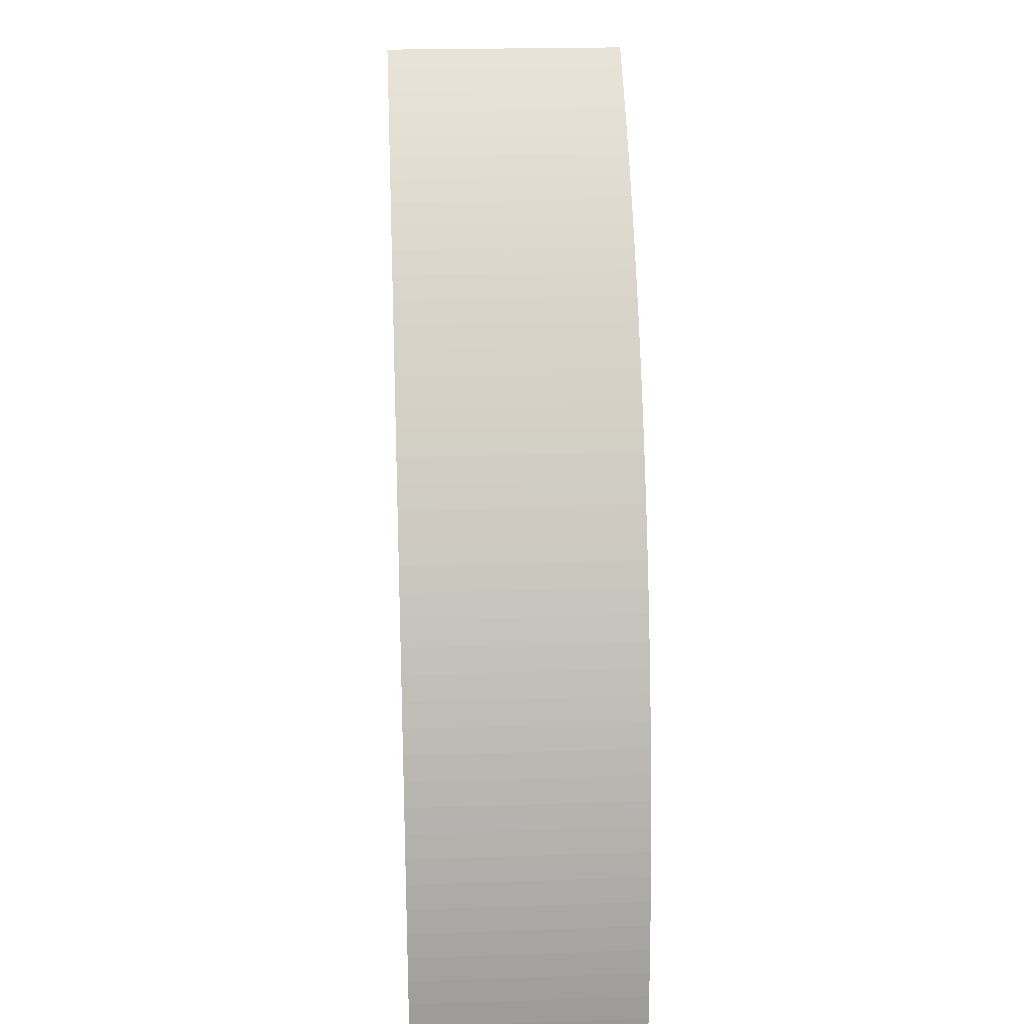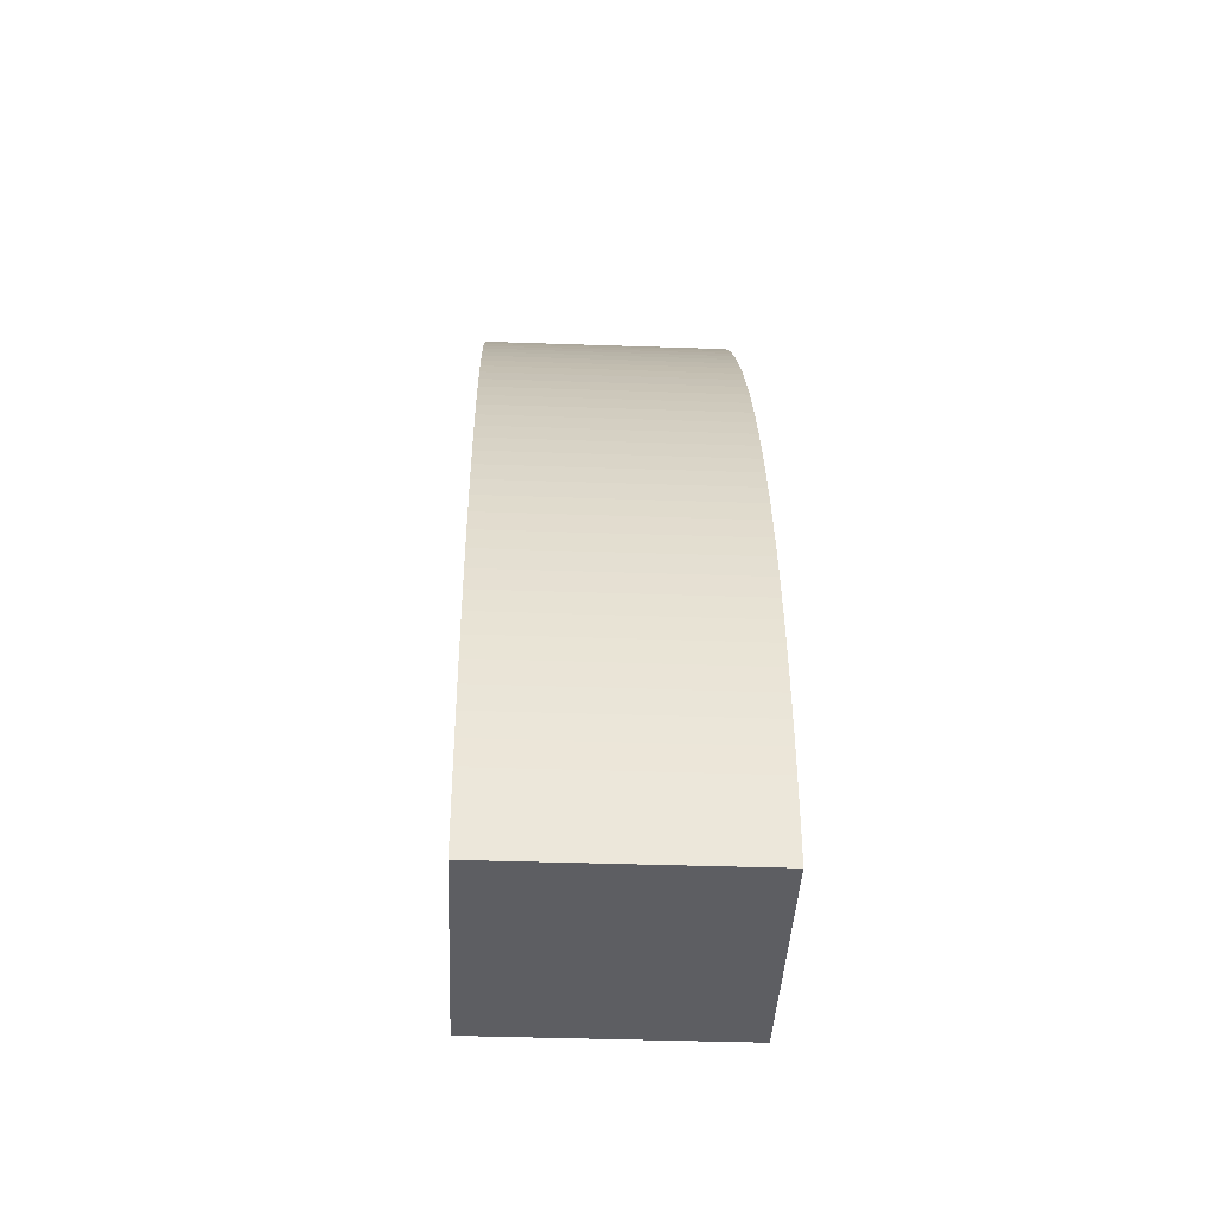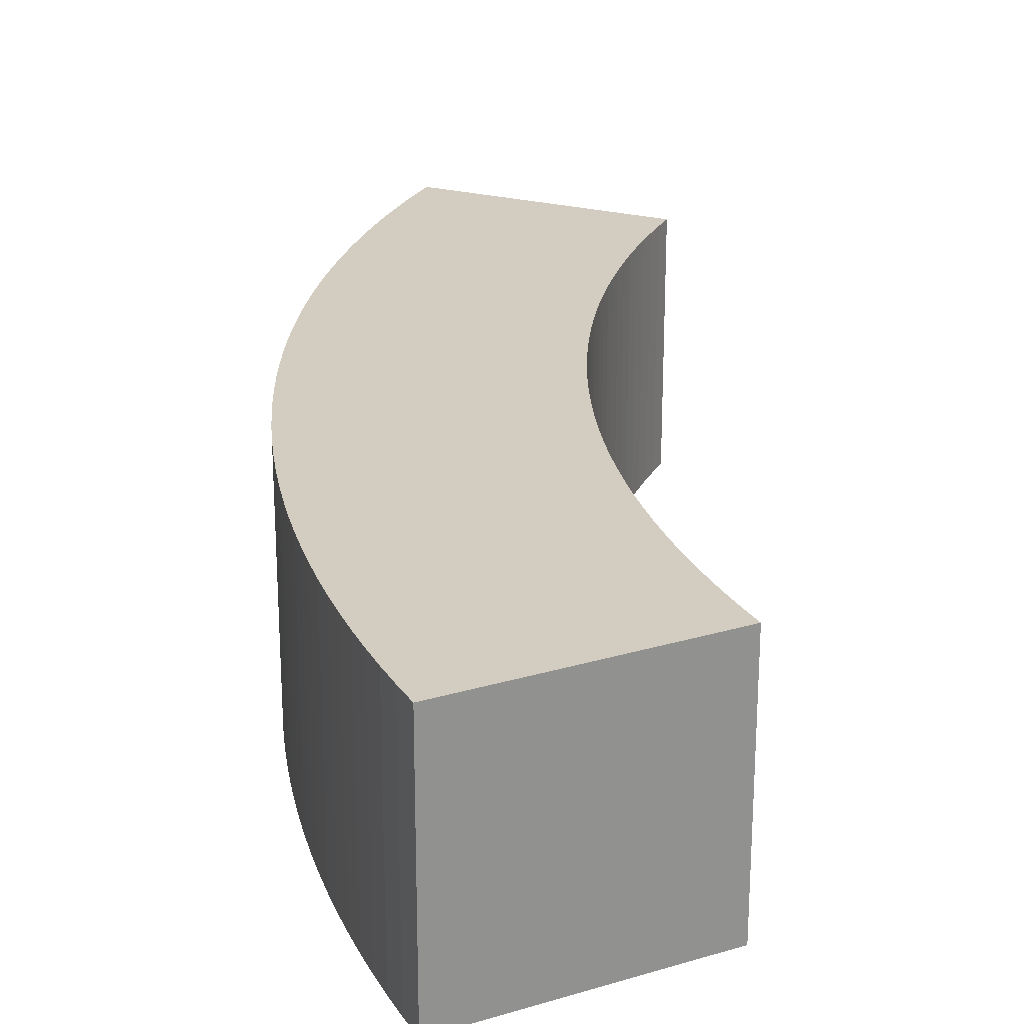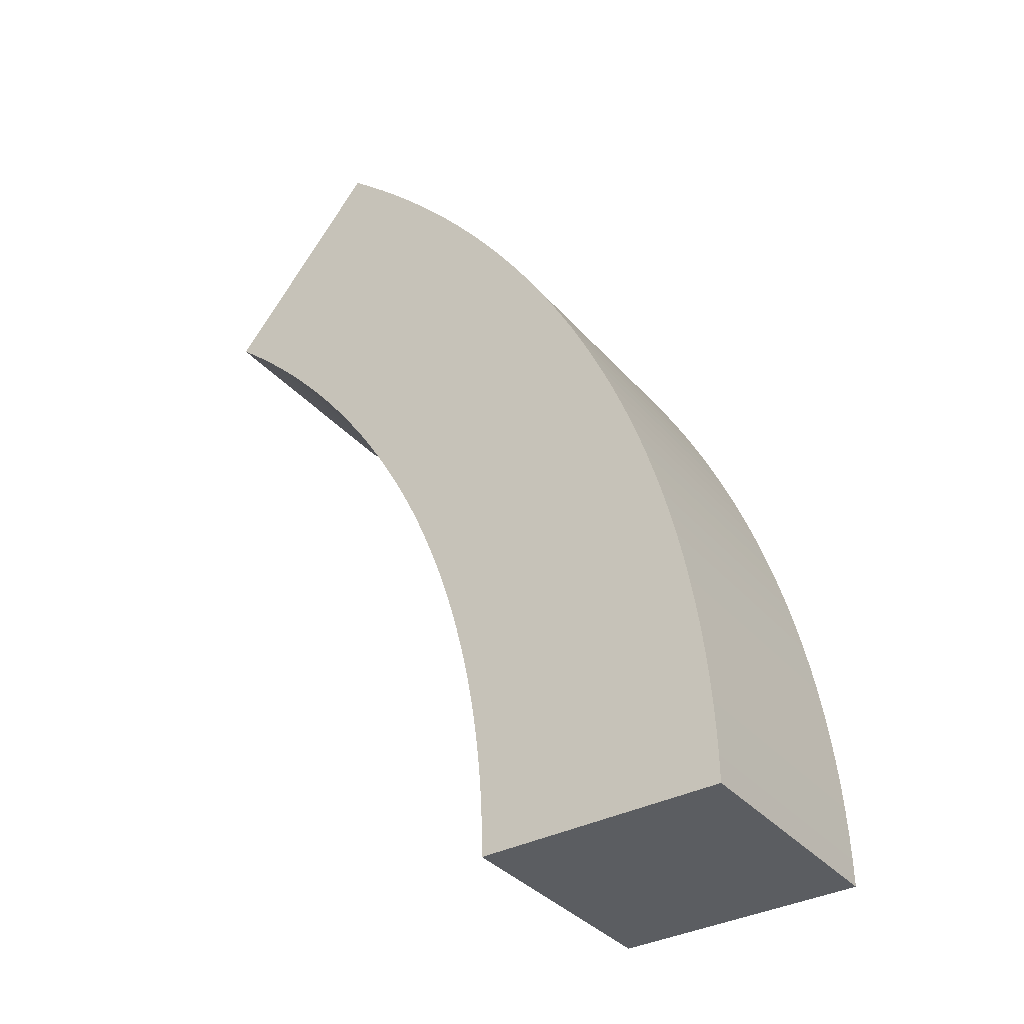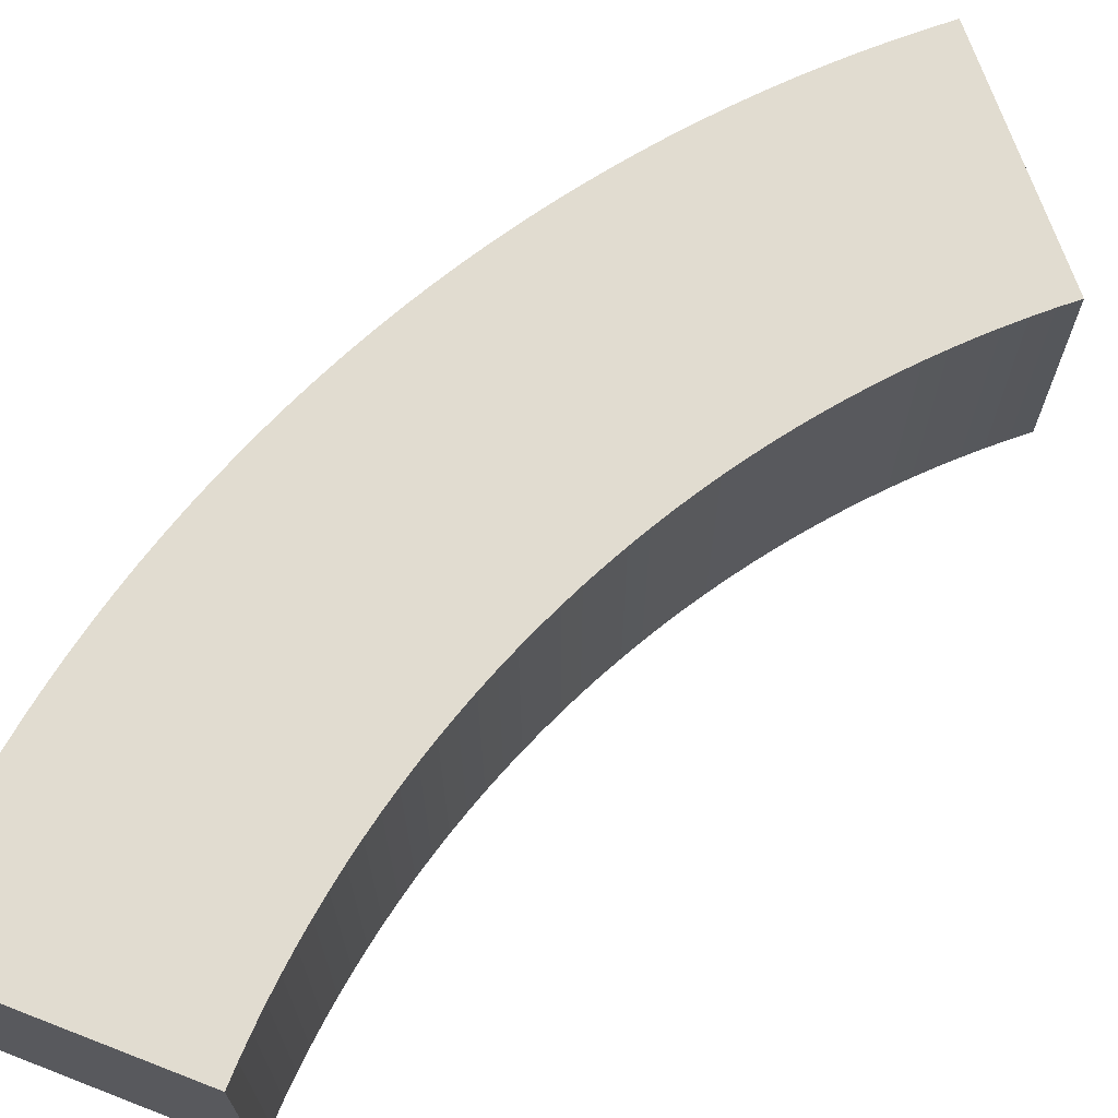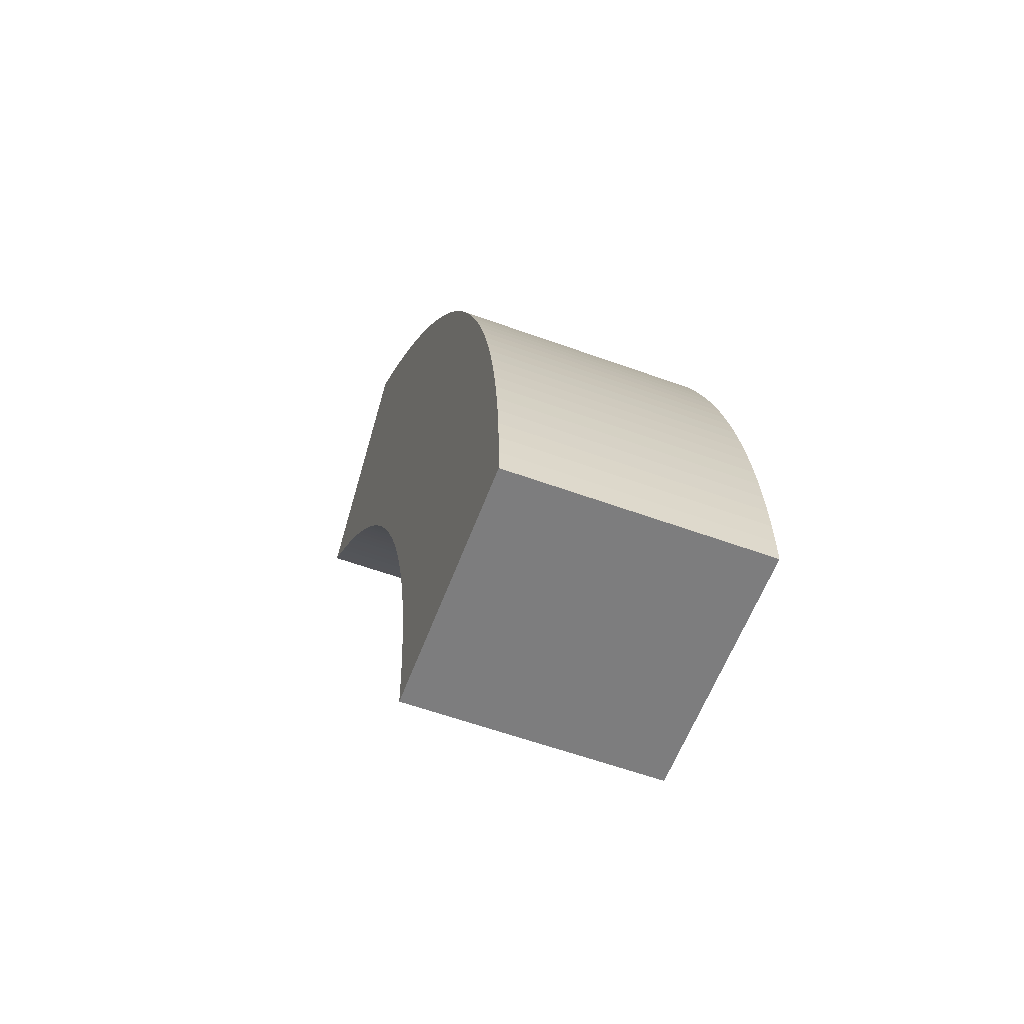
<metadata>
{"format":"obj","ext":"obj","renderer":"f3d","projection":"perspective","resolution":1024,"background":"white","views":[{"elev":22.0,"azim":-93.4,"up":"+Y"},{"elev":-39.1,"azim":-92.5,"up":"+Y"},{"elev":24.3,"azim":-26.2,"up":"+Z"},{"elev":-35.4,"azim":-145.2,"up":"+Y"},{"elev":69.4,"azim":21.2,"up":"+Z"},{"elev":-59.1,"azim":-110.5,"up":"+Y"}]}
</metadata>
<code>
o Arch
g Arch
v -0.9715 -1.532 -0.4
v -0.9706 -1.445 -0.4
v -0.9715 -1.532 0.4
v -0.9706 -1.445 0.4
v -0.1708 -1.462 -0.4
v -0.1715 -1.532 -0.4
v -0.1708 -1.462 0.4
v -0.1715 -1.532 0.4
v -0.9677 -1.358 -0.4
v -0.9677 -1.358 0.4
v -0.1685 -1.393 -0.4
v -0.1685 -1.393 0.4
v -0.963 -1.27 -0.4
v -0.963 -1.27 0.4
v -0.1647 -1.323 -0.4
v -0.1647 -1.323 0.4
v -0.9563 -1.183 -0.4
v -0.9563 -1.183 0.4
v -0.1594 -1.253 -0.4
v -0.1594 -1.253 0.4
v -0.9478 -1.097 -0.4
v -0.9478 -1.097 0.4
v -0.1525 -1.184 -0.4
v -0.1525 -1.184 0.4
v -0.9373 -1.01 -0.4
v -0.9373 -1.01 0.4
v -0.1442 -1.114 -0.4
v -0.1442 -1.114 0.4
v -0.925 -0.9236 -0.4
v -0.925 -0.9236 0.4
v -0.1343 -1.045 -0.4
v -0.1343 -1.045 0.4
v -0.9108 -0.8375 -0.4
v -0.9108 -0.8375 0.4
v -0.1229 -0.9764 -0.4
v -0.1229 -0.9764 0.4
v -0.8947 -0.7517 -0.4
v -0.8947 -0.7517 0.4
v -0.1101 -0.9078 -0.4
v -0.1101 -0.9078 0.4
v -0.8767 -0.6663 -0.4
v -0.8767 -0.6663 0.4
v -0.09569 -0.8395 -0.4
v -0.09569 -0.8395 0.4
v -0.8569 -0.5813 -0.4
v -0.8569 -0.5813 0.4
v -0.07983 -0.7715 -0.4
v -0.07983 -0.7715 0.4
v -0.8352 -0.4968 -0.4
v -0.8352 -0.4968 0.4
v -0.0625 -0.7039 -0.4
v -0.0625 -0.7039 0.4
v -0.8117 -0.4128 -0.4
v -0.8117 -0.4128 0.4
v -0.0437 -0.6366 -0.4
v -0.0437 -0.6366 0.4
v -0.7864 -0.3293 -0.4
v -0.7864 -0.3293 0.4
v -0.02343 -0.5698 -0.4
v -0.02343 -0.5698 0.4
v -0.7593 -0.2463 -0.4
v -0.7593 -0.2463 0.4
v -0.001716 -0.5035 -0.4
v -0.001716 -0.5035 0.4
v -0.7303 -0.164 -0.4
v -0.7303 -0.164 0.4
v 0.02144 -0.4376 -0.4
v 0.02144 -0.4376 0.4
v -0.6996 -0.08234 -0.4
v -0.6996 -0.08234 0.4
v 0.04604 -0.3723 -0.4
v 0.04604 -0.3723 0.4
v -0.6671 -0.001355 -0.4
v -0.6671 -0.001355 0.4
v 0.07205 -0.3075 -0.4
v 0.07205 -0.3075 0.4
v -0.6328 0.0789 -0.4
v -0.6328 0.0789 0.4
v 0.09946 -0.2433 -0.4
v 0.09946 -0.2433 0.4
v -0.5968 0.1584 -0.4
v -0.5968 0.1584 0.4
v 0.1283 -0.1797 -0.4
v 0.1283 -0.1797 0.4
v -0.559 0.2371 -0.4
v -0.559 0.2371 0.4
v 0.1585 -0.1168 -0.4
v 0.1585 -0.1168 0.4
v -0.5196 0.3149 -0.4
v -0.5196 0.3149 0.4
v 0.19 -0.05449 -0.4
v 0.19 -0.05449 0.4
v -0.4784 0.3919 -0.4
v -0.4784 0.3919 0.4
v 0.2229 0.007075 -0.4
v 0.2229 0.007075 0.4
v -0.4356 0.4679 -0.4
v -0.4356 0.4679 0.4
v 0.2572 0.06791 -0.4
v 0.2572 0.06791 0.4
v -0.3912 0.543 -0.4
v -0.3912 0.543 0.4
v 0.2927 0.128 -0.4
v 0.2927 0.128 0.4
v -0.3451 0.6171 -0.4
v -0.3451 0.6171 0.4
v 0.3296 0.1873 -0.4
v 0.3296 0.1873 0.4
v -0.2974 0.6902 -0.4
v -0.2974 0.6902 0.4
v 0.3678 0.2457 -0.4
v 0.3678 0.2457 0.4
v -0.2481 0.7622 -0.4
v -0.2481 0.7622 0.4
v 0.4072 0.3034 -0.4
v 0.4072 0.3034 0.4
v -0.1973 0.8331 -0.4
v -0.1973 0.8331 0.4
v 0.4478 0.3601 -0.4
v 0.4478 0.3601 0.4
v -0.145 0.903 -0.4
v -0.145 0.903 0.4
v 0.4897 0.4159 -0.4
v 0.4897 0.4159 0.4
v -0.09108 0.9716 -0.4
v -0.09108 0.9716 0.4
v 0.5328 0.4709 -0.4
v 0.5328 0.4709 0.4
v -0.03572 1.039 -0.4
v -0.03572 1.039 0.4
v 0.5771 0.5248 -0.4
v 0.5771 0.5248 0.4
v 0.0211 1.105 -0.4
v 0.0211 1.105 0.4
v 0.6226 0.5778 -0.4
v 0.6226 0.5778 0.4
v 0.07935 1.17 -0.4
v 0.07935 1.17 0.4
v 0.6692 0.6298 -0.4
v 0.6692 0.6298 0.4
v 0.139 1.234 -0.4
v 0.139 1.234 0.4
v 0.7169 0.6808 -0.4
v 0.7169 0.6808 0.4
v 0.2 1.296 -0.4
v 0.2 1.296 0.4
v 0.7657 0.7307 -0.4
v 0.7657 0.7307 0.4
v 0.2624 1.357 -0.4
v 0.2624 1.357 0.4
v 0.8156 0.7795 -0.4
v 0.8156 0.7795 0.4
v 0.3261 1.417 -0.4
v 0.3261 1.417 0.4
v 0.8666 0.8272 -0.4
v 0.8666 0.8272 0.4
v 0.3911 1.475 -0.4
v 0.3911 1.475 0.4
v 0.9186 0.8738 -0.4
v 0.9186 0.8738 0.4
v 0.4573 1.532 -0.4
v 0.4573 1.532 0.4
v 0.9715 0.9193 -0.4
v 0.9715 0.9193 0.4
f 3 4 2 1
f 7 8 6 5
f 1 6 8 3
f 4 10 9 2
f 12 7 5 11
f 10 14 13 9
f 16 12 11 15
f 14 18 17 13
f 20 16 15 19
f 18 22 21 17
f 24 20 19 23
f 22 26 25 21
f 28 24 23 27
f 26 30 29 25
f 32 28 27 31
f 30 34 33 29
f 36 32 31 35
f 34 38 37 33
f 40 36 35 39
f 38 42 41 37
f 44 40 39 43
f 42 46 45 41
f 48 44 43 47
f 46 50 49 45
f 52 48 47 51
f 50 54 53 49
f 56 52 51 55
f 54 58 57 53
f 60 56 55 59
f 58 62 61 57
f 64 60 59 63
f 62 66 65 61
f 68 64 63 67
f 66 70 69 65
f 72 68 67 71
f 70 74 73 69
f 76 72 71 75
f 74 78 77 73
f 80 76 75 79
f 78 82 81 77
f 84 80 79 83
f 82 86 85 81
f 88 84 83 87
f 86 90 89 85
f 92 88 87 91
f 90 94 93 89
f 96 92 91 95
f 94 98 97 93
f 100 96 95 99
f 98 102 101 97
f 104 100 99 103
f 102 106 105 101
f 108 104 103 107
f 106 110 109 105
f 112 108 107 111
f 110 114 113 109
f 116 112 111 115
f 114 118 117 113
f 120 116 115 119
f 118 122 121 117
f 124 120 119 123
f 122 126 125 121
f 128 124 123 127
f 126 130 129 125
f 132 128 127 131
f 130 134 133 129
f 136 132 131 135
f 134 138 137 133
f 140 136 135 139
f 138 142 141 137
f 144 140 139 143
f 142 146 145 141
f 148 144 143 147
f 146 150 149 145
f 152 148 147 151
f 150 154 153 149
f 156 152 151 155
f 154 158 157 153
f 160 156 155 159
f 158 162 161 157
f 164 160 159 163
f 163 161 162 164
f 8 7 4 3
f 5 6 1 2
f 7 12 10 4
f 11 5 2 9
f 12 16 14 10
f 15 11 9 13
f 16 20 18 14
f 19 15 13 17
f 20 24 22 18
f 23 19 17 21
f 24 28 26 22
f 27 23 21 25
f 28 32 30 26
f 31 27 25 29
f 32 36 34 30
f 35 31 29 33
f 36 40 38 34
f 39 35 33 37
f 40 44 42 38
f 43 39 37 41
f 44 48 46 42
f 47 43 41 45
f 48 52 50 46
f 51 47 45 49
f 52 56 54 50
f 55 51 49 53
f 56 60 58 54
f 59 55 53 57
f 60 64 62 58
f 63 59 57 61
f 64 68 66 62
f 67 63 61 65
f 68 72 70 66
f 71 67 65 69
f 72 76 74 70
f 75 71 69 73
f 76 80 78 74
f 79 75 73 77
f 80 84 82 78
f 83 79 77 81
f 84 88 86 82
f 87 83 81 85
f 88 92 90 86
f 91 87 85 89
f 92 96 94 90
f 95 91 89 93
f 96 100 98 94
f 99 95 93 97
f 100 104 102 98
f 103 99 97 101
f 104 108 106 102
f 107 103 101 105
f 108 112 110 106
f 111 107 105 109
f 112 116 114 110
f 115 111 109 113
f 116 120 118 114
f 119 115 113 117
f 120 124 122 118
f 123 119 117 121
f 124 128 126 122
f 127 123 121 125
f 128 132 130 126
f 131 127 125 129
f 132 136 134 130
f 135 131 129 133
f 136 140 138 134
f 139 135 133 137
f 140 144 142 138
f 143 139 137 141
f 144 148 146 142
f 147 143 141 145
f 148 152 150 146
f 151 147 145 149
f 152 156 154 150
f 155 151 149 153
f 156 160 158 154
f 159 155 153 157
f 160 164 162 158
f 163 159 157 161

</code>
